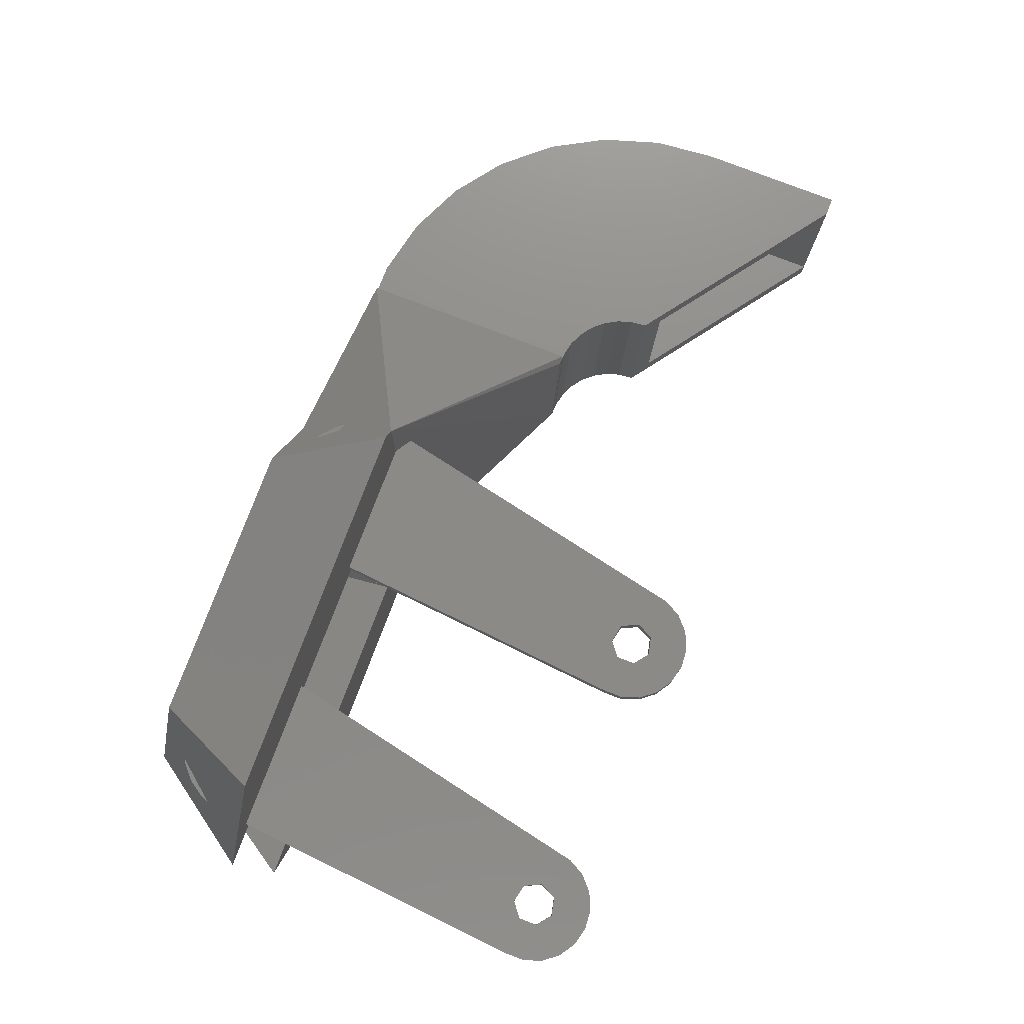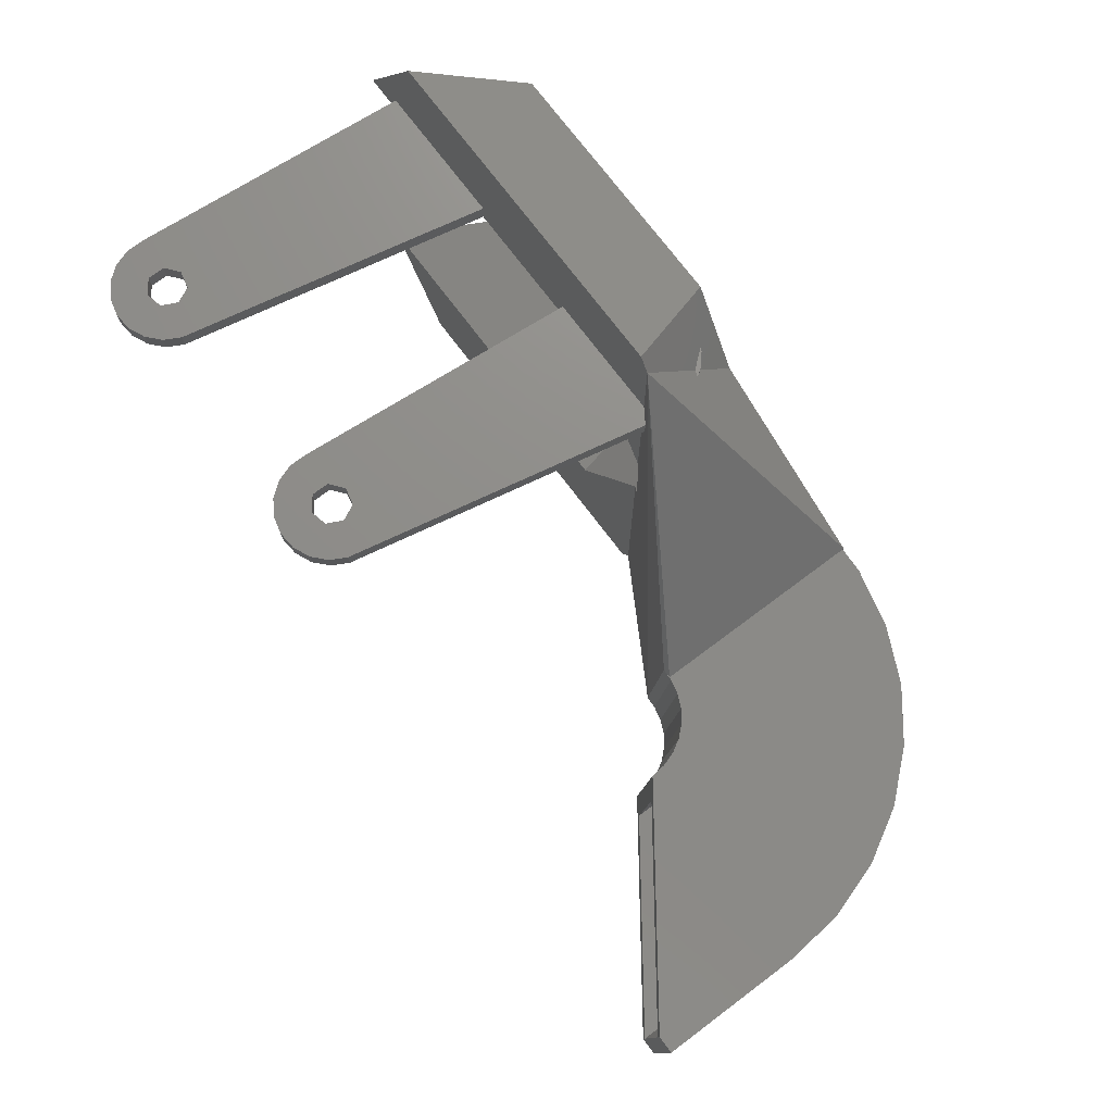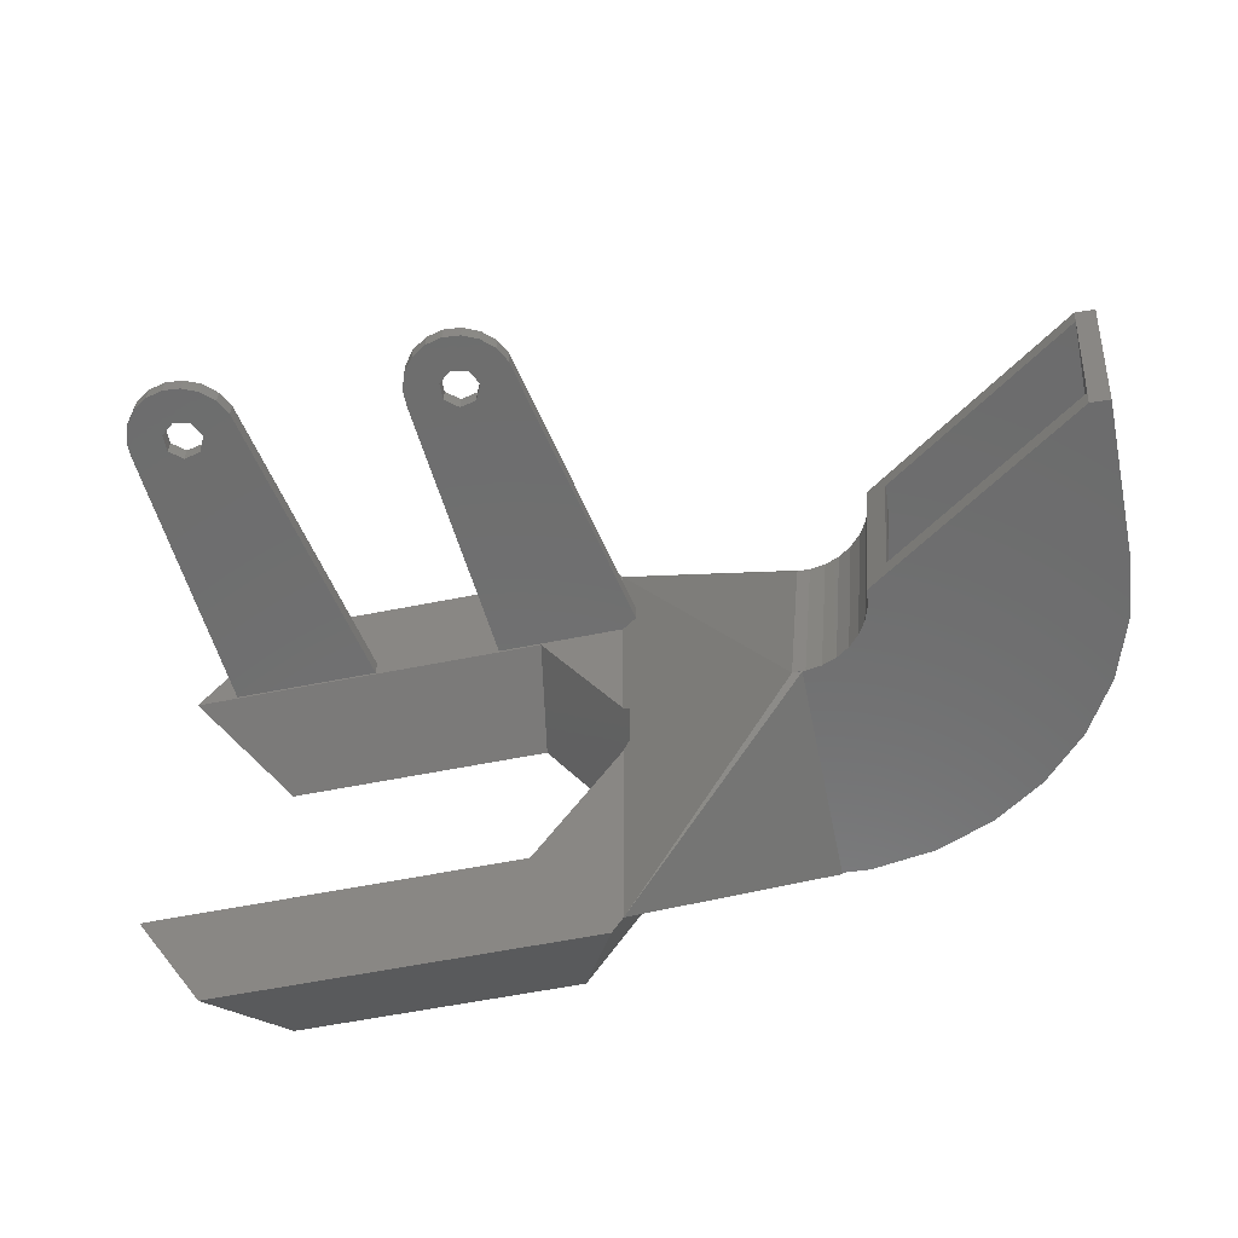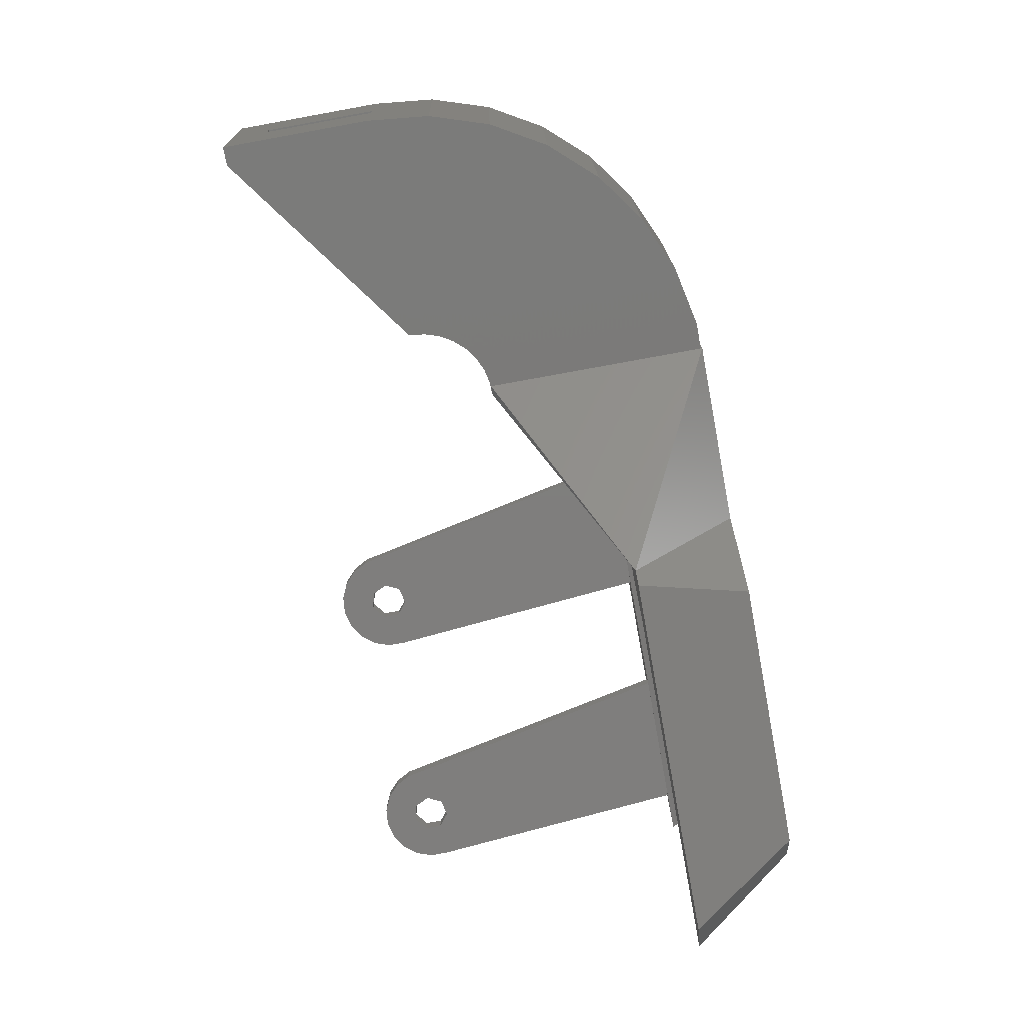
<metadata>
{"format":"stl","ext":"stl","renderer":"f3d","projection":"perspective","resolution":1024,"background":"white","views":[{"elev":79.0,"azim":-69.1,"up":"+Y"},{"elev":73.5,"azim":53.1,"up":"+Y"},{"elev":-59.7,"azim":11.6,"up":"+Y"},{"elev":-78.5,"azim":100.3,"up":"+Y"}]}
</metadata>
<code>
# stl→obj: 298 verts, 630 faces
v 40.66 -14.61 24.2
v 40.16 -14.56 24.24
v 40.16 -14.56 24.2
v 47.86 -15.24 30.46
v 48.03 -15.25 32.05
v 48.03 -15.25 32.1
v 72.14 -17.36 32.05
v 71.44 -17.3 25.43
v 47.35 -15.19 28.89
v 69.38 -17.12 19.04
v 46.53 -15.12 27.46
v 66.03 -16.83 13.23
v 45.43 -15.02 26.23
v 61.56 -16.44 8.245
v 44.1 -14.91 25.26
v 56.15 -15.96 4.301
v 42.6 -14.78 24.59
v 50.05 -15.43 1.571
v 40.99 -14.64 24.24
v 43.51 -14.86 0.1759
v 40.66 -14.61 0.1759
v 41.84 4.563 24.24
v 42.66 4.491 24.24
v 42.33 4.52 0.1759
v 45.18 4.271 0.1759
v 44.27 4.351 24.59
v 51.72 3.699 1.571
v 45.77 4.219 25.26
v 57.83 3.165 4.301
v 47.1 4.103 26.23
v 63.23 2.691 8.245
v 48.2 4.006 27.46
v 67.71 2.3 13.23
v 49.03 3.934 28.89
v 71.05 2.008 19.04
v 49.53 3.89 30.46
v 73.12 1.827 25.43
v 49.71 3.875 32.1
v 73.81 1.766 32.05
v 49.71 3.875 32.05
v 42.33 4.52 24.2
v 41.84 4.563 24.2
v 42.26 2.519 22.2
v 42.16 2.527 22.25
v 42.16 2.527 22.2
v 51.52 1.709 32.05
v 51.31 1.727 30.04
v 51.52 1.708 32.05
v 51.52 1.708 32.1
v 71.65 -0.05232 32.1
v 70.99 0.005011 25.84
v 50.67 1.783 28.07
v 69.06 0.1745 19.86
v 49.64 1.873 26.28
v 65.92 0.4487 14.41
v 48.26 1.994 24.74
v 61.73 0.8157 9.731
v 46.59 2.14 23.53
v 56.66 1.259 6.033
v 44.71 2.304 22.68
v 50.93 1.76 3.473
v 42.69 2.481 22.25
v 44.8 2.297 2.165
v 42.26 2.519 2.165
v 50.2 -13.43 32.05
v 50.2 -13.43 32.1
v 70.32 -15.19 32.1
v 49.98 -13.42 30.04
v 50.19 -13.43 32.05
v 69.67 -15.14 25.84
v 49.35 -13.36 28.07
v 67.73 -14.97 19.86
v 48.32 -13.27 26.28
v 64.6 -14.69 14.41
v 46.94 -13.15 24.74
v 60.4 -14.33 9.731
v 41.37 -12.66 22.25
v 40.94 -12.62 22.2
v 40.84 -12.61 22.25
v 45.27 -13 23.53
v 55.33 -13.88 6.033
v 43.39 -12.84 22.68
v 49.6 -13.38 3.473
v 43.47 -12.85 2.165
v 40.94 -12.62 2.165
v 40.84 -12.61 22.2
v 71.65 -0.05231 32.1
v 71.07 -6.627 32.1
v 70.99 -7.623 32.1
v 72.98 -7.798 32.1
v 73.06 -6.801 32.1
v 49.71 3.875 32.15
v 48.03 -15.25 32.15
v 71.65 -0.05231 48.15
v 73.81 1.766 48.15
v 71.82 1.94 48.15
v 72.14 -17.36 48.15
v 70.32 -15.19 48.15
v 70.15 -17.19 48.15
v 73.06 -6.801 44.1
v 72.89 -8.794 44.1
v 72.89 -8.794 32.1
v 51.52 1.708 33.59
v 50.2 -13.43 33.59
v 70.9 -8.62 32.1
v 70.9 -8.62 44.1
v 71.07 -6.627 44.1
v 8.018 20.32 44.95
v 4.723 20.32 46.86
v 4.082 20.32 44.99
v 9.51 20.32 46.14
v 8.018 20.32 43.05
v 4.082 20.32 43.01
v 9.51 20.32 41.86
v 6.823 20.32 12
v 22.52 20.32 13.1
v 20.82 20.32 12
v 9.505 20.32 49.98
v 7.59 20.32 49.49
v 11.47 20.32 49.82
v 5.936 20.32 48.41
v 11.37 20.32 45.72
v 13.28 20.32 49.02
v 14.73 20.32 47.69
v 15.67 20.32 45.95
v 12.2 20.32 44
v 11.37 20.32 42.28
v 22.52 22.32 13.1
v 15.67 22.32 45.95
v 21.55 22.32 5.502
v 20.99 21.42 4.695
v 20.99 22.32 4.695
v 20.82 21.28 4.547
v 19.54 21.86 3.416
v 19.54 22.32 3.416
v 4.723 22.32 46.86
v 4.082 22.32 44.99
v 19.08 22.32 3.17
v 4.082 22.32 43.01
v 9.51 22.32 46.14
v 9.505 22.32 49.98
v 11.47 22.32 49.82
v 11.37 22.32 45.72
v 13.28 22.32 49.02
v 7.59 22.32 49.49
v 14.73 22.32 47.69
v 5.936 22.32 48.41
v 8.018 22.32 44.95
v 12.2 22.32 44
v 11.37 22.32 42.28
v 9.51 22.32 41.86
v 8.018 22.32 43.05
v 6.823 22.32 12
v 20.82 22.32 12
v 20.82 22.32 5.264
v -14.33 20.32 45.95
v -7.25 22.32 12
v -14.33 22.32 45.95
v -7.25 20.32 12
v -22.41 22.32 49.49
v -20.5 20.32 49.98
v -20.5 22.32 49.98
v -22.41 20.32 49.49
v -22.08 21.6 6.282
v -22.43 22.32 7.196
v -22.08 22.32 6.282
v -16.72 22.32 49.02
v -15.27 20.32 47.69
v -15.27 22.32 47.69
v -16.72 20.32 49.02
v -18.53 20.32 49.82
v -18.53 22.32 49.82
v -23.18 20.32 12
v -25.92 22.32 43.01
v -23.18 22.32 12
v -25.92 20.32 43.01
v -25.92 22.32 44.99
v -25.92 20.32 44.99
v -20.49 22.32 46.14
v -18.63 22.32 45.72
v -24.06 22.32 48.41
v -21.98 22.32 44.95
v -17.8 22.32 44
v -18.63 22.32 42.28
v -25.28 22.32 46.86
v -21.98 22.32 43.05
v -20.49 22.32 41.86
v -20.99 22.32 4.695
v -19.08 22.32 3.17
v -19.54 22.32 3.416
v -19.54 21.86 3.416
v -20.99 21.21 4.695
v -25.28 20.32 46.86
v -24.06 20.32 48.41
v -21.98 20.32 44.95
v -20.49 20.32 46.14
v -21.98 20.32 43.05
v -20.49 20.32 41.86
v -18.63 20.32 45.72
v -17.8 20.32 44
v -18.63 20.32 42.28
v 20.82 19.05 2.998
v 20.82 14.72 0
v 14.66 25.39 0
v -14.66 -25.39 0
v -22.02 -17.82 3.579
v -19.58 -16.87 0
v 20.82 32.04 12
v 19.66 34.05 12
v -19.66 34.05 12
v -27.74 20.06 12
v 11.95 19.42 12
v 20.82 4.064 12
v 11.58 20.06 12
v 11.95 -19.42 12
v 20.82 -32.04 12
v 20.82 -4.064 12
v 11.58 -20.06 12
v 19.66 -34.05 12
v -19.66 -34.05 12
v -27.74 -20.06 12
v -14.66 25.39 0
v 14.66 -25.39 0
v 20.82 -19.05 2.998
v 9.737 16.87 0
v 16.64 18.64 0
v -0.7603 18.64 0
v -0.7833 18.6 0
v -19.58 16.87 0
v -16.66 18.6 0
v 19.47 0 0
v 40.66 -14.61 0
v 20.82 -14.72 0
v 42.33 4.52 0
v 19.03 -0.7768 0
v 9.737 -16.87 0
v 16.64 -18.64 0
v 13.7 -23.73 0
v -13.7 -23.73 0
v -16.66 -18.6 0
v 19.03 0.7768 0
v 13.7 23.73 0
v -13.7 23.73 0
v -0.7603 -18.64 0
v -0.7833 -18.6 0
v -22.02 17.82 3.579
v 21.59 2.992 12.5
v 39.67 -14.52 24.2
v 21.59 -2.992 12.5
v 41.34 4.607 24.2
v -17.66 -30.59 9.9
v 17.66 -30.59 9.9
v -20.9 -20.34 6.551
v -23.06 -21.24 9.9
v -20.9 20.34 6.551
v -17.66 30.59 9.9
v 17.66 30.59 9.9
v 22.82 -15.88 5.733
v 22.82 -21.65 9.9
v 23.58 -11.84 3.771
v 17.84 19.33 2
v 24.22 9.813 3.108
v 24.81 7.254 2
v 17.84 -19.33 2
v 24.27 -8.198 2
v 22.82 15.88 5.733
v 22.82 21.65 9.9
v -23.06 21.24 9.9
v 12.26 -21.24 9.9
v 14.39 -17.54 9.9
v 22.82 -2.944 9.9
v 14.39 17.54 9.9
v 22.82 2.944 9.9
v 12.26 21.24 9.9
v -1.276 -19.13 2
v -1.269 -19.12 1.973
v 11.04 -19.13 2
v -1.276 19.13 2
v 11.04 19.13 2
v -1.269 19.12 1.973
v 19.66 4.217 2
v 22.82 0 4.375
v 22.09 0 2
v 19.66 -4.217 2
v -1.16 -19.33 2
v -1.16 19.33 2
v 42.26 2.519 2
v 39.74 -12.52 2
v 40.94 -12.62 2
v 22.82 -7.794 2
v 22.82 7.794 2
v 41.06 2.623 22.2
v 22.82 25.11 10
v 39.74 -12.52 22.2
v 22.82 -25.11 10
v 22.82 16.79 6.157
v 22.82 -16.79 6.157
v 23.32 0 12.5
f 1 2 3
f 4 5 6
f 4 7 5
f 8 4 9
f 10 9 11
f 12 11 13
f 4 8 7
f 14 13 15
f 16 15 17
f 18 17 19
f 2 1 19
f 20 19 1
f 9 10 8
f 11 12 10
f 13 14 12
f 15 16 14
f 17 18 16
f 20 1 21
f 19 20 18
f 22 19 23
f 19 22 2
f 20 24 25
f 24 20 21
f 23 17 26
f 17 23 19
f 18 25 27
f 25 18 20
f 26 15 28
f 15 26 17
f 16 27 29
f 27 16 18
f 28 13 30
f 13 28 15
f 14 29 31
f 29 14 16
f 13 32 30
f 32 13 11
f 33 14 31
f 14 33 12
f 11 34 32
f 34 11 9
f 35 12 33
f 12 35 10
f 9 36 34
f 36 9 4
f 37 10 35
f 10 37 8
f 4 38 36
f 38 4 6
f 39 8 37
f 8 39 7
f 39 36 40
f 37 36 39
f 36 37 34
f 35 34 37
f 34 35 32
f 33 32 35
f 32 33 30
f 31 30 33
f 23 41 22
f 30 31 28
f 29 28 31
f 28 29 26
f 27 26 29
f 26 27 23
f 25 23 27
f 23 25 41
f 41 25 24
f 38 40 36
f 22 41 42
f 43 44 45
f 46 47 48
f 48 49 49
f 49 48 50
f 47 50 48
f 51 47 52
f 53 52 54
f 47 51 50
f 55 54 56
f 57 56 58
f 59 58 60
f 61 60 62
f 44 43 62
f 52 53 51
f 63 62 43
f 54 55 53
f 56 57 55
f 58 59 57
f 60 61 59
f 63 43 64
f 62 63 61
f 65 66 67
f 66 65 66
f 65 68 69
f 67 68 65
f 70 68 67
f 68 70 71
f 72 71 70
f 71 72 73
f 74 73 72
f 73 74 75
f 76 75 74
f 77 78 79
f 75 76 80
f 81 80 76
f 80 81 82
f 83 82 81
f 82 83 77
f 84 77 83
f 77 84 78
f 78 84 85
f 79 78 86
f 77 44 62
f 44 77 79
f 64 84 63
f 84 64 85
f 82 62 60
f 62 82 77
f 63 83 61
f 83 63 84
f 80 60 58
f 60 80 82
f 61 81 59
f 81 61 83
f 75 58 56
f 58 75 80
f 59 76 57
f 76 59 81
f 54 75 56
f 75 54 73
f 76 55 57
f 55 76 74
f 52 73 54
f 73 52 71
f 74 53 55
f 53 74 72
f 47 71 52
f 71 47 68
f 72 51 53
f 51 72 70
f 46 68 47
f 68 46 69
f 49 66 49
f 66 49 66
f 70 50 51
f 50 70 67
f 3 22 42
f 22 3 2
f 87 49 50
f 49 49 87
f 66 49 49
f 49 66 66
f 50 88 87
f 50 89 88
f 67 89 50
f 67 66 66
f 88 90 91
f 90 88 89
f 38 40 40
f 40 38 92
f 6 92 38
f 6 93 92
f 93 6 5
f 7 39 39
f 7 7 39
f 5 7 7
f 40 39 40
f 39 40 39
f 65 46 48
f 46 65 69
f 94 95 96
f 95 94 97
f 98 97 94
f 97 98 99
f 7 99 93
f 7 93 5
f 99 7 97
f 39 96 95
f 96 39 92
f 92 39 40
f 95 100 39
f 95 101 100
f 7 101 97
f 97 101 95
f 91 39 100
f 102 39 91
f 102 7 39
f 101 7 102
f 96 103 94
f 103 92 104
f 92 103 96
f 104 99 98
f 104 93 99
f 93 104 92
f 104 49 103
f 49 104 66
f 66 48 49
f 48 66 65
f 105 67 106
f 107 87 88
f 87 107 94
f 106 94 107
f 106 98 94
f 98 106 67
f 105 89 67
f 87 103 49
f 103 87 94
f 67 104 98
f 104 67 66
f 101 107 100
f 107 101 106
f 88 100 107
f 91 100 88
f 90 102 91
f 89 102 90
f 102 89 105
f 102 106 101
f 106 102 105
f 108 109 110
f 109 108 111
f 110 112 108
f 113 112 110
f 113 114 112
f 115 114 113
f 114 115 116
f 116 115 117
f 111 118 119
f 118 111 120
f 111 119 121
f 122 120 111
f 111 121 109
f 120 122 123
f 123 122 124
f 124 122 125
f 126 125 122
f 127 125 126
f 127 116 125
f 116 127 114
f 125 128 129
f 128 125 116
f 130 131 132
f 133 132 131
f 134 132 133
f 132 134 135
f 110 136 137
f 136 110 109
f 134 138 135
f 113 137 139
f 137 113 110
f 140 141 142
f 143 142 144
f 141 140 145
f 143 144 146
f 145 140 147
f 148 147 140
f 143 146 129
f 142 143 140
f 129 149 143
f 129 150 149
f 150 128 151
f 128 150 129
f 147 148 136
f 136 148 137
f 152 137 148
f 152 139 137
f 151 139 152
f 153 151 128
f 153 128 154
f 151 153 139
f 132 155 130
f 135 155 132
f 155 135 138
f 145 118 141
f 118 145 119
f 109 147 136
f 147 109 121
f 144 124 146
f 124 144 123
f 142 123 144
f 123 142 120
f 115 139 153
f 139 115 113
f 124 129 146
f 129 124 125
f 141 120 142
f 120 141 118
f 147 119 145
f 119 147 121
f 126 143 149
f 143 126 122
f 111 143 122
f 143 111 140
f 108 152 148
f 152 108 112
f 127 149 150
f 149 127 126
f 152 114 151
f 114 152 112
f 108 140 111
f 140 108 148
f 151 127 150
f 127 151 114
f 156 157 158
f 157 156 159
f 160 161 162
f 161 160 163
f 164 165 166
f 167 168 169
f 168 167 170
f 162 171 172
f 171 162 161
f 173 174 175
f 174 173 176
f 176 177 174
f 177 176 178
f 179 162 172
f 180 172 167
f 162 179 160
f 180 167 169
f 160 179 181
f 182 181 179
f 180 169 158
f 172 180 179
f 158 183 180
f 158 184 183
f 175 184 157
f 157 184 158
f 181 182 185
f 185 182 177
f 186 177 182
f 186 174 177
f 187 174 186
f 184 175 187
f 187 175 174
f 165 188 166
f 189 188 165
f 188 189 190
f 189 191 190
f 188 191 192
f 191 188 190
f 168 158 169
f 158 168 156
f 172 170 167
f 170 172 171
f 193 181 185
f 181 193 194
f 195 193 178
f 193 195 196
f 178 197 195
f 176 197 178
f 176 198 197
f 198 176 173
f 196 161 163
f 161 196 171
f 196 163 194
f 199 171 196
f 196 194 193
f 171 199 170
f 170 199 168
f 168 199 156
f 200 156 199
f 201 156 200
f 173 201 198
f 159 201 173
f 201 159 156
f 178 185 177
f 185 178 193
f 188 164 166
f 164 188 192
f 181 163 160
f 163 181 194
f 200 180 183
f 180 200 199
f 196 180 199
f 180 196 179
f 195 186 182
f 186 195 197
f 201 183 184
f 183 201 200
f 186 198 187
f 198 186 197
f 195 179 196
f 179 195 182
f 187 201 184
f 201 187 198
f 202 203 204
f 205 206 207
f 153 208 209
f 208 153 154
f 153 157 115
f 210 153 209
f 153 210 157
f 210 175 157
f 175 211 173
f 211 175 210
f 117 212 213
f 117 214 212
f 115 214 117
f 159 115 157
f 159 214 115
f 211 159 173
f 159 211 214
f 215 216 217
f 218 216 215
f 216 218 219
f 218 220 219
f 220 218 221
f 204 210 209
f 210 204 222
f 216 223 224
f 223 216 219
f 203 225 226
f 225 227 226
f 225 228 227
f 229 228 225
f 228 229 230
f 231 232 233
f 232 231 234
f 234 231 203
f 233 235 231
f 236 233 237
f 223 237 233
f 223 238 237
f 223 239 238
f 205 239 223
f 205 240 239
f 240 205 207
f 241 203 231
f 225 203 241
f 226 204 203
f 242 204 226
f 243 204 242
f 243 222 204
f 230 222 243
f 222 230 229
f 233 236 235
f 244 236 237
f 245 236 244
f 207 245 240
f 245 207 236
f 229 246 222
f 208 204 209
f 155 204 208
f 138 204 155
f 202 138 134
f 138 202 204
f 202 134 133
f 233 224 223
f 246 189 222
f 164 246 211
f 191 246 192
f 189 246 191
f 165 222 189
f 222 165 210
f 165 211 210
f 164 211 165
f 246 164 192
f 205 219 220
f 219 205 223
f 205 221 206
f 221 205 220
f 202 130 234
f 130 202 131
f 131 202 133
f 130 208 234
f 208 130 155
f 213 116 117
f 116 213 247
f 208 128 248
f 128 208 154
f 116 248 128
f 247 248 116
f 249 248 247
f 217 248 249
f 248 217 216
f 1 216 232
f 224 232 216
f 208 41 234
f 203 202 234
f 232 224 233
f 24 41 41
f 41 24 234
f 21 234 24
f 21 232 234
f 232 21 1
f 79 45 44
f 45 79 86
f 250 208 248
f 248 216 1
f 41 42 41
f 250 42 41
f 250 3 42
f 3 250 248
f 1 3 248
f 41 208 250
f 238 251 252
f 251 238 239
f 251 253 254
f 255 243 256
f 243 255 230
f 243 257 256
f 257 243 242
f 258 252 259
f 252 258 260
f 242 226 261
f 261 257 242
f 261 262 257
f 262 261 263
f 237 238 264
f 264 260 265
f 264 252 260
f 252 264 238
f 257 266 267
f 266 257 262
f 253 239 240
f 239 253 251
f 255 256 268
f 269 259 252
f 259 270 271
f 259 269 270
f 251 269 252
f 269 251 254
f 272 267 273
f 274 267 272
f 267 274 257
f 274 256 257
f 256 274 268
f 240 275 253
f 275 240 276
f 276 240 245
f 275 254 253
f 254 275 269
f 269 275 277
f 278 268 274
f 278 274 279
f 268 278 255
f 230 278 280
f 230 280 228
f 278 230 255
f 273 281 272
f 282 281 273
f 281 282 283
f 284 282 271
f 282 284 283
f 284 271 270
f 270 277 284
f 277 270 269
f 272 279 274
f 279 272 281
f 237 285 244
f 285 237 264
f 244 276 245
f 276 244 285
f 285 275 276
f 280 278 286
f 287 288 289
f 265 287 263
f 287 265 288
f 290 263 291
f 263 290 265
f 291 283 290
f 291 281 283
f 261 291 263
f 261 281 291
f 261 279 281
f 286 279 261
f 279 286 278
f 284 290 283
f 290 264 265
f 284 264 290
f 277 264 284
f 277 285 264
f 285 277 275
f 227 280 286
f 280 227 228
f 226 286 261
f 286 226 227
f 287 64 43
f 287 85 64
f 289 85 287
f 78 85 289
f 43 64 43
f 43 292 293
f 287 43 293
f 86 78 294
f 45 43 43
f 45 292 43
f 86 292 45
f 292 86 294
f 294 78 295
f 287 293 296
f 287 262 263
f 266 287 296
f 287 266 262
f 78 289 295
f 289 288 295
f 260 288 265
f 258 288 260
f 288 258 297
f 292 294 293
f 293 294 295
f 288 297 295
f 293 273 267
f 273 271 282
f 293 271 273
f 295 271 293
f 271 295 259
f 267 296 293
f 296 267 266
f 259 297 258
f 297 259 295
f 218 206 221
f 207 218 236
f 218 207 206
f 241 213 212
f 298 213 241
f 298 241 231
f 213 298 247
f 225 212 214
f 212 225 241
f 236 215 235
f 215 236 218
f 235 298 231
f 217 298 235
f 298 217 249
f 217 235 215
f 247 298 249
f 246 214 211
f 229 214 246
f 214 229 225

</code>
